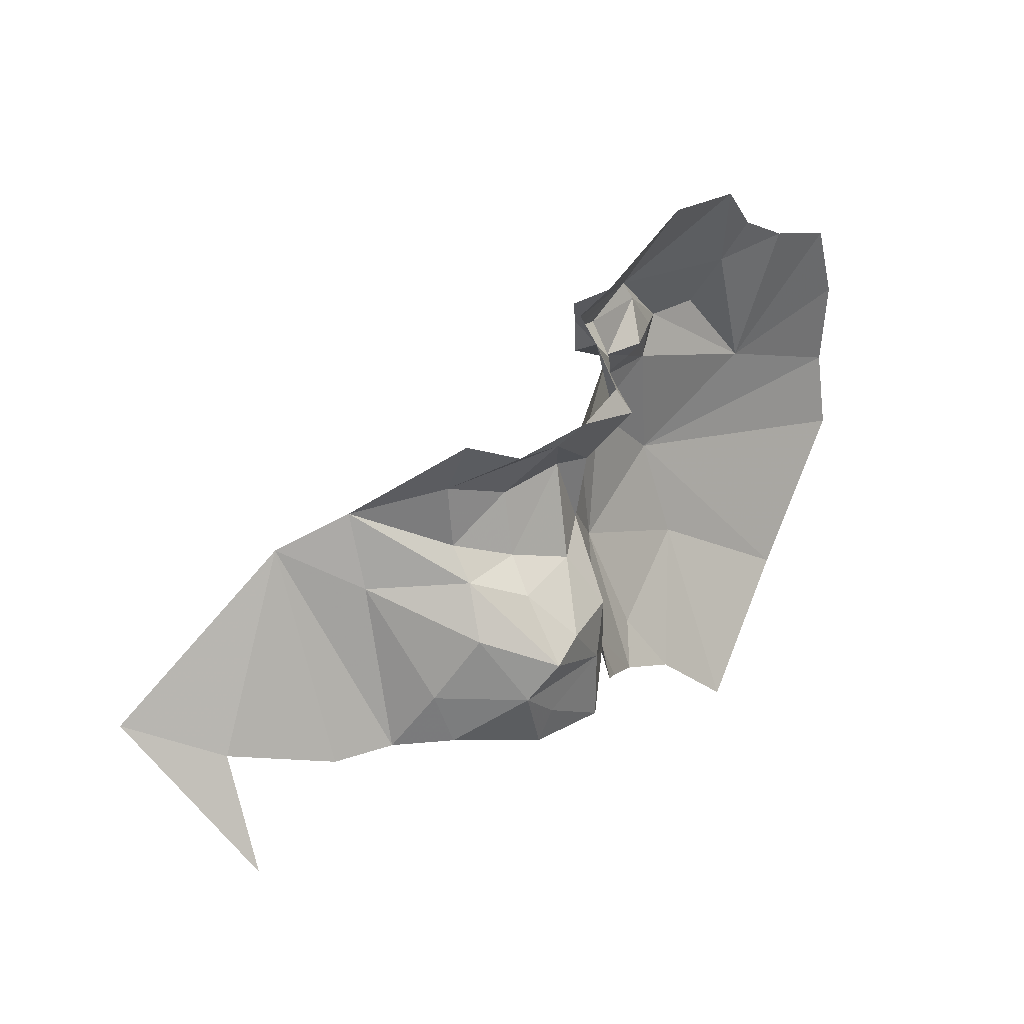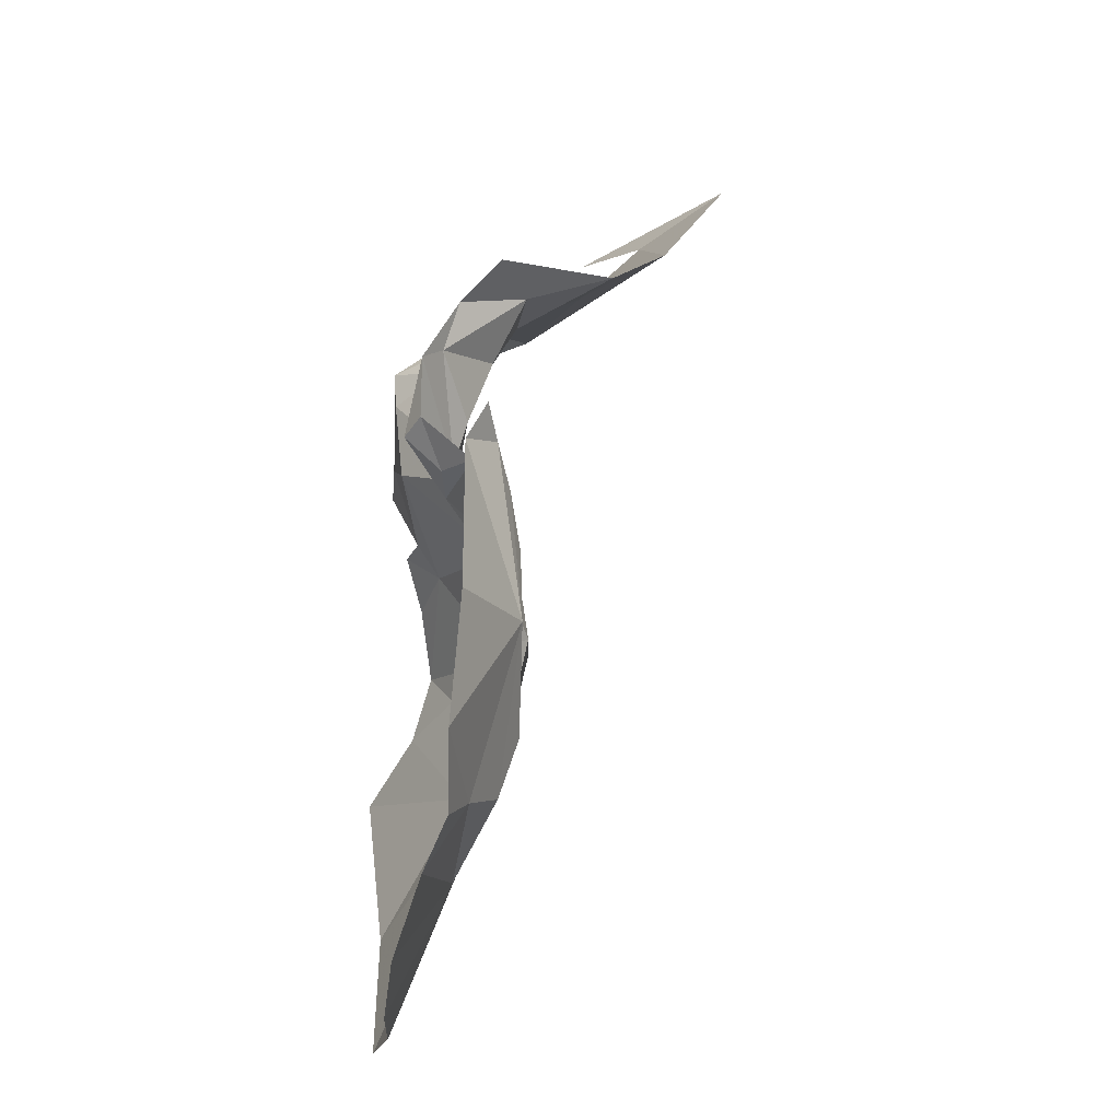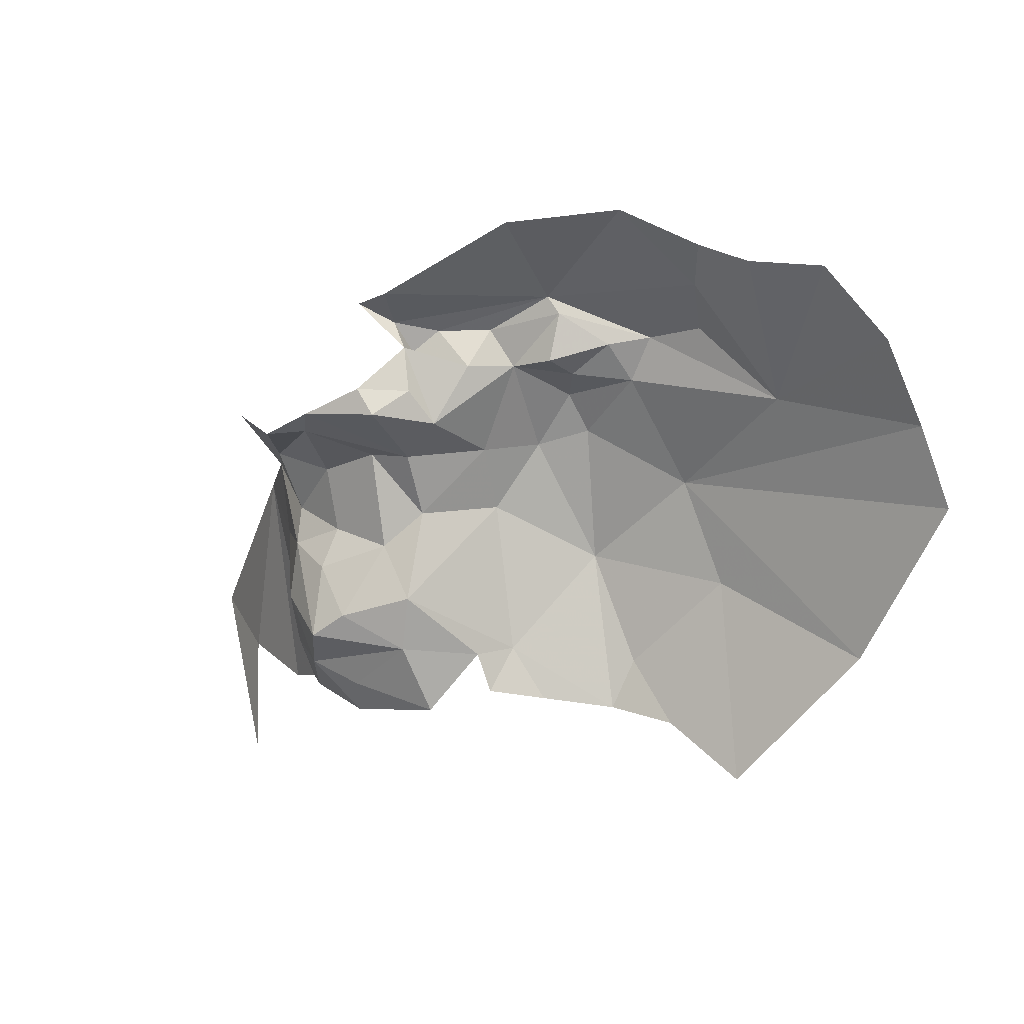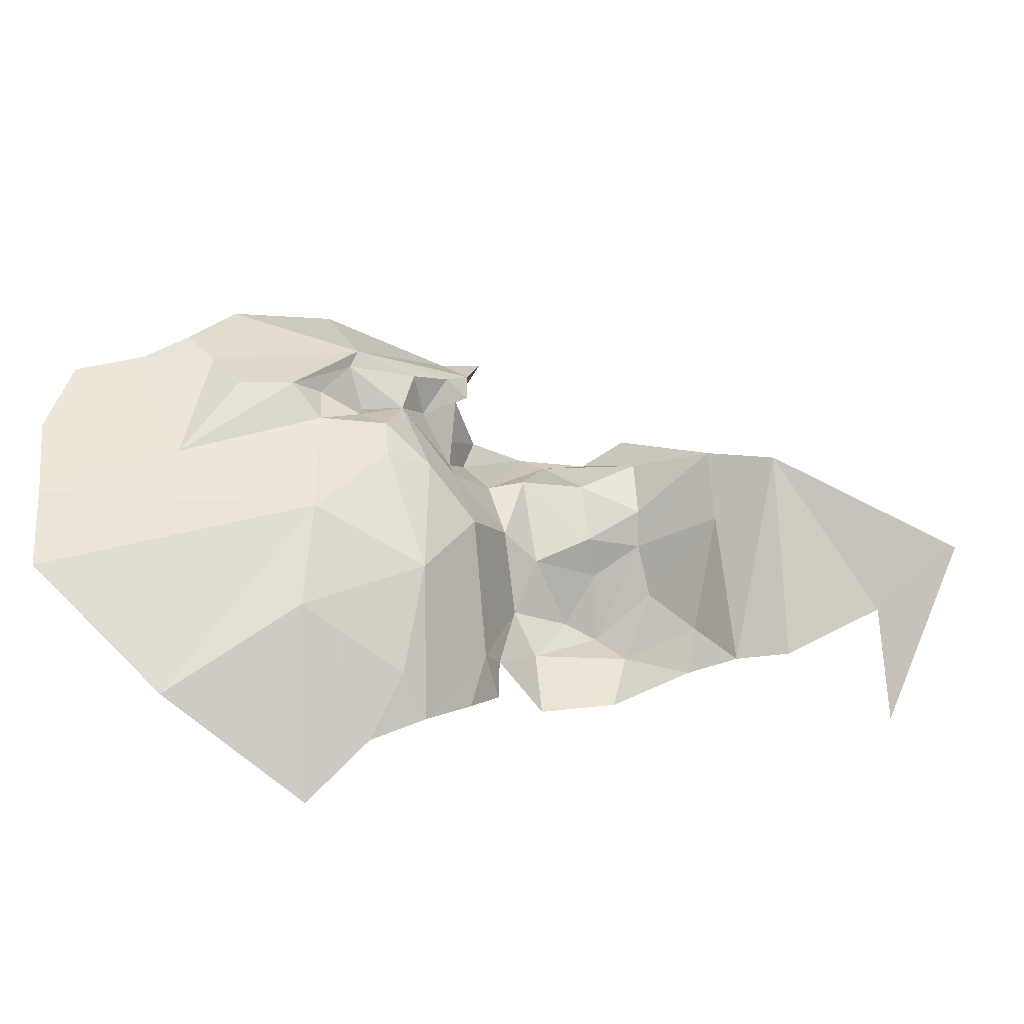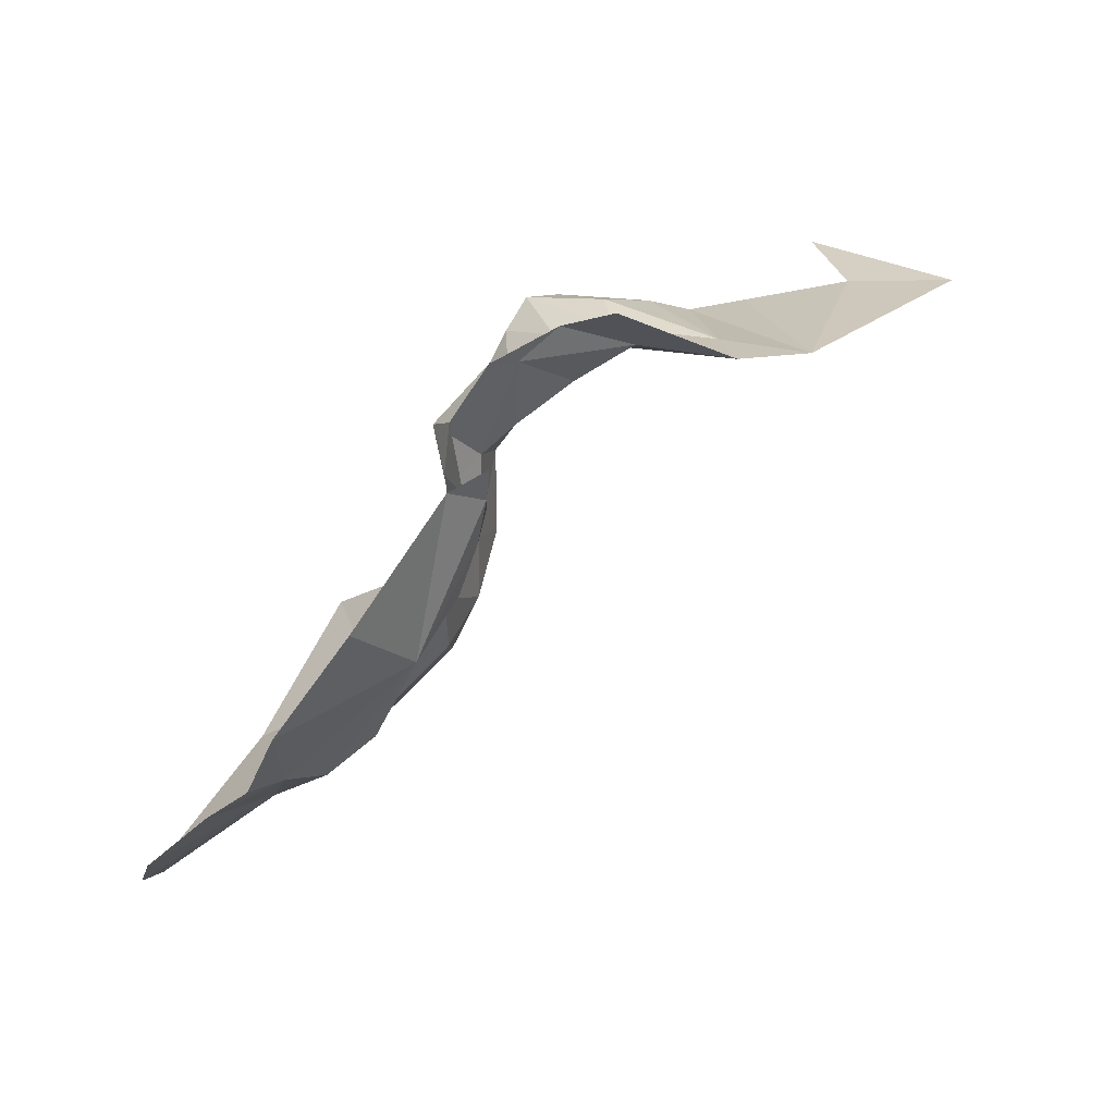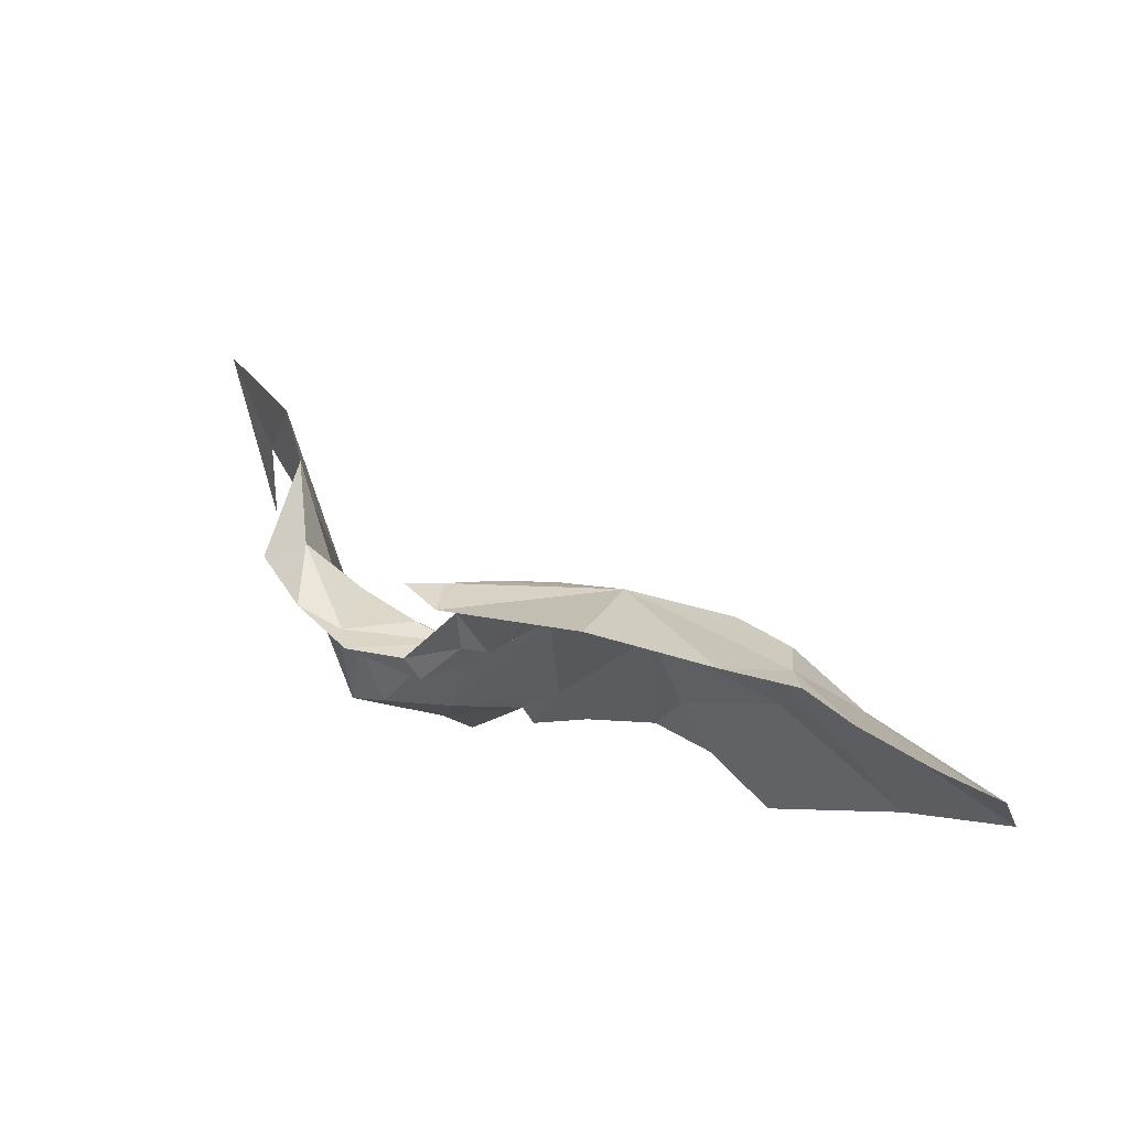
<metadata>
{"format":"obj","ext":"obj","renderer":"f3d","projection":"perspective","resolution":1024,"background":"white","views":[{"elev":43.1,"azim":-71.7,"up":"+Z"},{"elev":60.0,"azim":78.2,"up":"+Z"},{"elev":-69.4,"azim":31.8,"up":"+Y"},{"elev":-45.4,"azim":140.5,"up":"+Z"},{"elev":79.9,"azim":111.7,"up":"+Z"},{"elev":-10.2,"azim":28.2,"up":"+Y"}]}
</metadata>
<code>
v -5.371 8.066 0.5019
v -5.513 8.142 0.4449
v -5.254 7.977 0.4277
v -5.535 8.172 0.7042
v -5.411 8.08 0.7657
v -5.524 8.116 0.8105
v -5.716 8.178 0.5207
v -5.78 8.122 0.3814
v -5.65 8.171 0.4114
v -5.503 8.152 0.5776
v -5.533 8.161 0.6837
v -5.612 8.185 0.7021
v -5.609 8.168 0.6566
v -5.58 8.184 0.5431
v -5.239 7.977 0.5286
v -5.257 7.993 0.6254
v -5.407 8.12 0.599
v -5.461 8.152 0.6095
v -5.322 8.034 0.6591
v -5.637 8.19 0.5567
v -5.69 8.17 0.5894
v -5.844 8.098 0.5049
v -5.385 8.09 0.6518
v -5.359 8.067 0.6934
v -5.436 7.986 0.2236
v -5.272 7.959 0.3393
v -5.534 8.1 0.3337
v -5.624 8.001 0.1587
v -5.575 8.184 0.591
v -5.556 8.156 0.6173
v -5.567 8.141 0.6481
v -5.503 8.147 0.6283
v -5.663 8.062 0.2298
v -5.713 8.129 0.6569
v -5.65 8.154 0.6871
v -5.716 8.095 0.2672
v -5.669 8.113 0.2976
v -5.778 8.098 0.3177
v -5.815 8.105 0.4022
v -5.824 8.092 0.3605
v -5.786 8.149 0.5677
v -5.763 8.145 0.6354
v -5.801 8.167 0.6528
v -5.985 8.193 0.5491
v -6.02 8.233 0.4844
v -5.99 8.138 0.4829
v -5.98 8.323 0.5826
v -5.846 8.153 0.7199
v -5.864 8.206 0.6554
v -5.913 8.252 0.6895
v -5.926 8.243 0.6222
v -5.843 8.142 0.5596
v -5.881 8.093 0.457
v -5.991 8.419 0.6203
v -6.081 8.327 0.4134
v -6.045 8.274 0.421
v -6.134 8.428 0.4448
v -5.716 8.127 0.7042
v -5.699 8.156 0.7422
v -5.923 8.16 0.5702
v -5.921 8.106 0.5239
v -5.89 8.189 0.5919
v -5.948 8.217 0.5946
v -5.965 8.112 0.5194
v -5.894 8.089 0.3776
v -6.025 8.211 0.4301
v -5.976 8.13 0.4056
v -5.759 8.098 0.7096
v -5.761 8.116 0.7388
v -5.828 8.13 0.7415
v -5.947 8.351 0.6546
v -5.958 8.121 0.4389
v -5.698 8.18 0.7273
v -5.698 8.181 0.7671
v -5.918 8.228 0.7568
v -5.892 8.179 0.7335
v -5.683 8.148 0.8068
v -5.719 8.177 0.8069
v -6.163 8.533 0.4874
v -6.196 8.373 0.3445
v -5.662 8.186 0.7318
f 1 2 3
f 4 5 6
f 7 8 9
f 1 10 2
f 11 12 13
f 14 2 10
f 15 16 1
f 1 17 18
f 1 16 19
f 20 21 7
f 7 22 8
f 18 4 11
f 4 23 5
f 4 17 23
f 19 24 23
f 2 25 26
f 27 28 25
f 29 14 10
f 29 13 20
f 30 31 13
f 26 3 2
f 30 29 10
f 30 13 29
f 11 31 32
f 4 12 11
f 28 27 33
f 34 13 35
f 21 20 13
f 32 30 10
f 32 31 30
f 3 15 1
f 9 20 7
f 12 35 13
f 2 27 25
f 20 14 29
f 18 10 1
f 18 32 10
f 23 17 1
f 23 1 19
f 9 36 37
f 9 8 36
f 8 38 36
f 23 24 5
f 34 21 13
f 11 13 31
f 39 8 22
f 40 38 8
f 40 8 39
f 27 9 37
f 27 2 9
f 17 4 18
f 14 9 2
f 14 20 9
f 32 18 11
f 37 33 27
f 37 36 33
f 41 42 43
f 41 21 42
f 44 45 46
f 44 47 45
f 48 49 43
f 50 51 49
f 41 52 22
f 22 53 39
f 54 55 56
f 54 57 55
f 58 34 59
f 52 60 61
f 62 51 63
f 43 52 41
f 62 60 52
f 50 49 48
f 63 44 64
f 53 65 39
f 46 66 67
f 46 64 44
f 41 22 7
f 68 69 70
f 58 59 69
f 71 54 47
f 53 46 72
f 53 64 46
f 63 47 44
f 59 73 74
f 62 52 43
f 61 64 53
f 61 60 64
f 61 22 52
f 61 53 22
f 45 66 46
f 45 56 66
f 45 47 56
f 59 35 73
f 7 21 41
f 63 71 47
f 51 50 71
f 75 50 76
f 75 71 50
f 47 54 56
f 72 65 53
f 42 68 70
f 42 70 48
f 77 74 4
f 42 48 43
f 59 74 78
f 79 57 54
f 79 80 57
f 60 63 64
f 60 62 63
f 73 81 74
f 76 50 48
f 74 81 4
f 35 59 34
f 34 42 21
f 62 49 51
f 77 78 74
f 62 43 49
f 35 12 81
f 68 58 69
f 35 81 73
f 6 77 4
f 51 71 63
f 34 68 42
f 34 58 68
f 67 72 46
f 67 65 72
f 70 76 48
f 12 4 81

</code>
